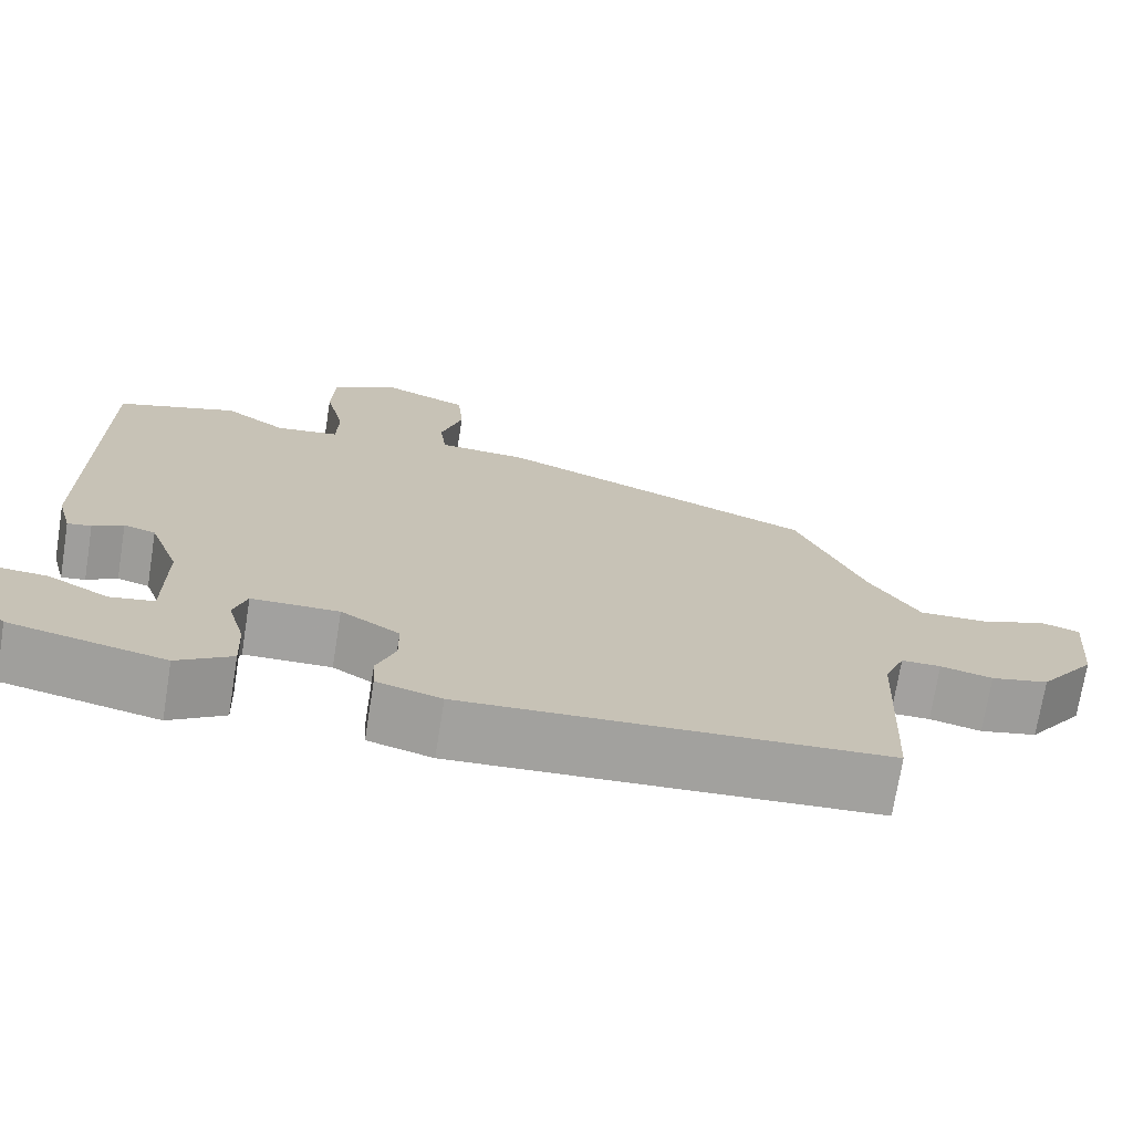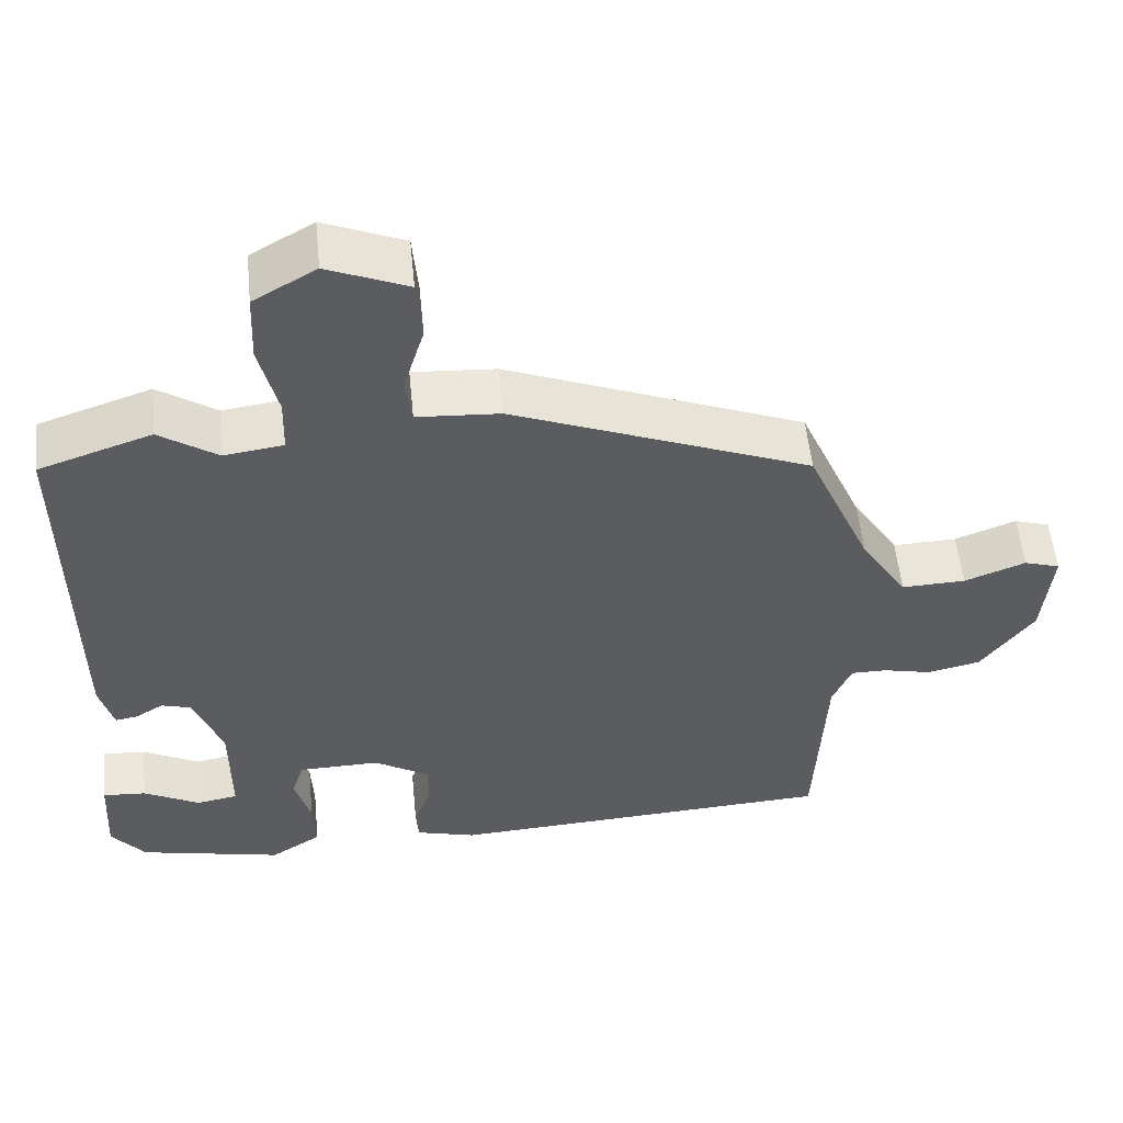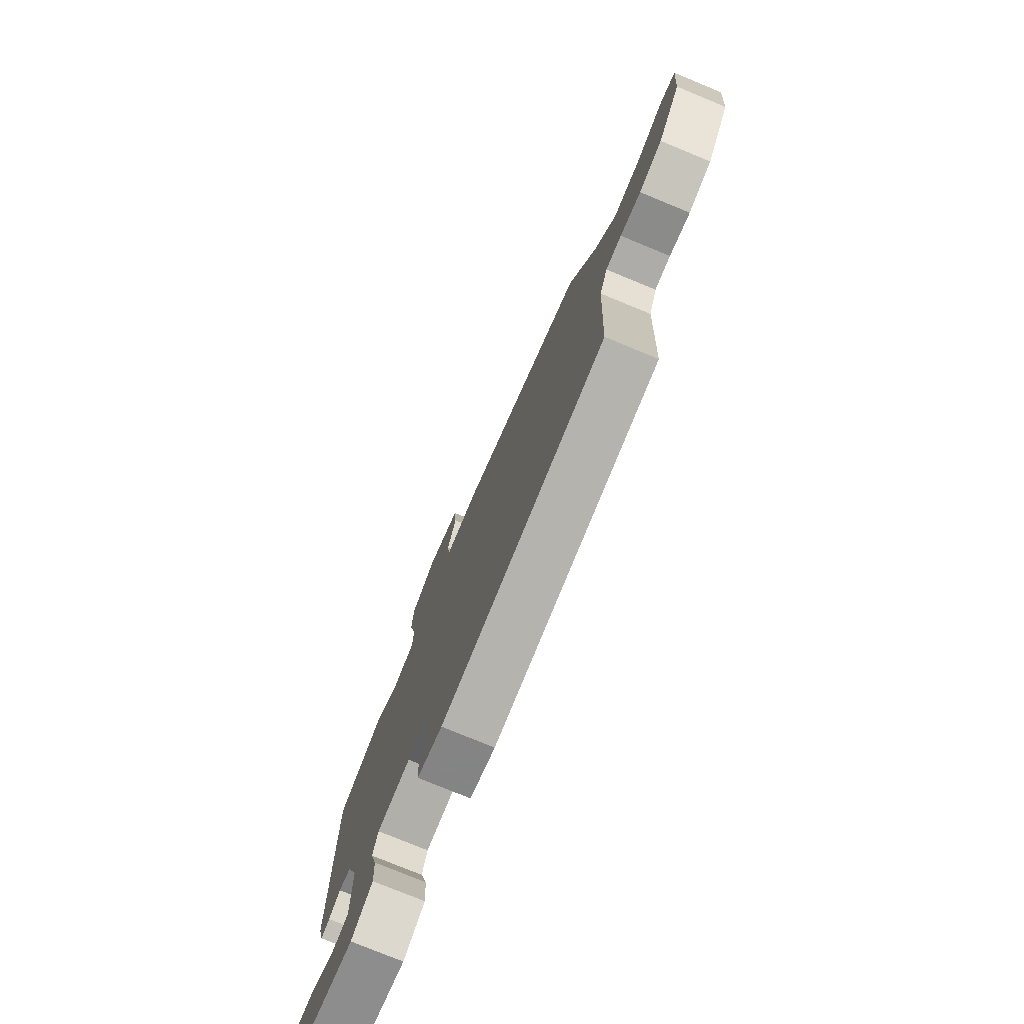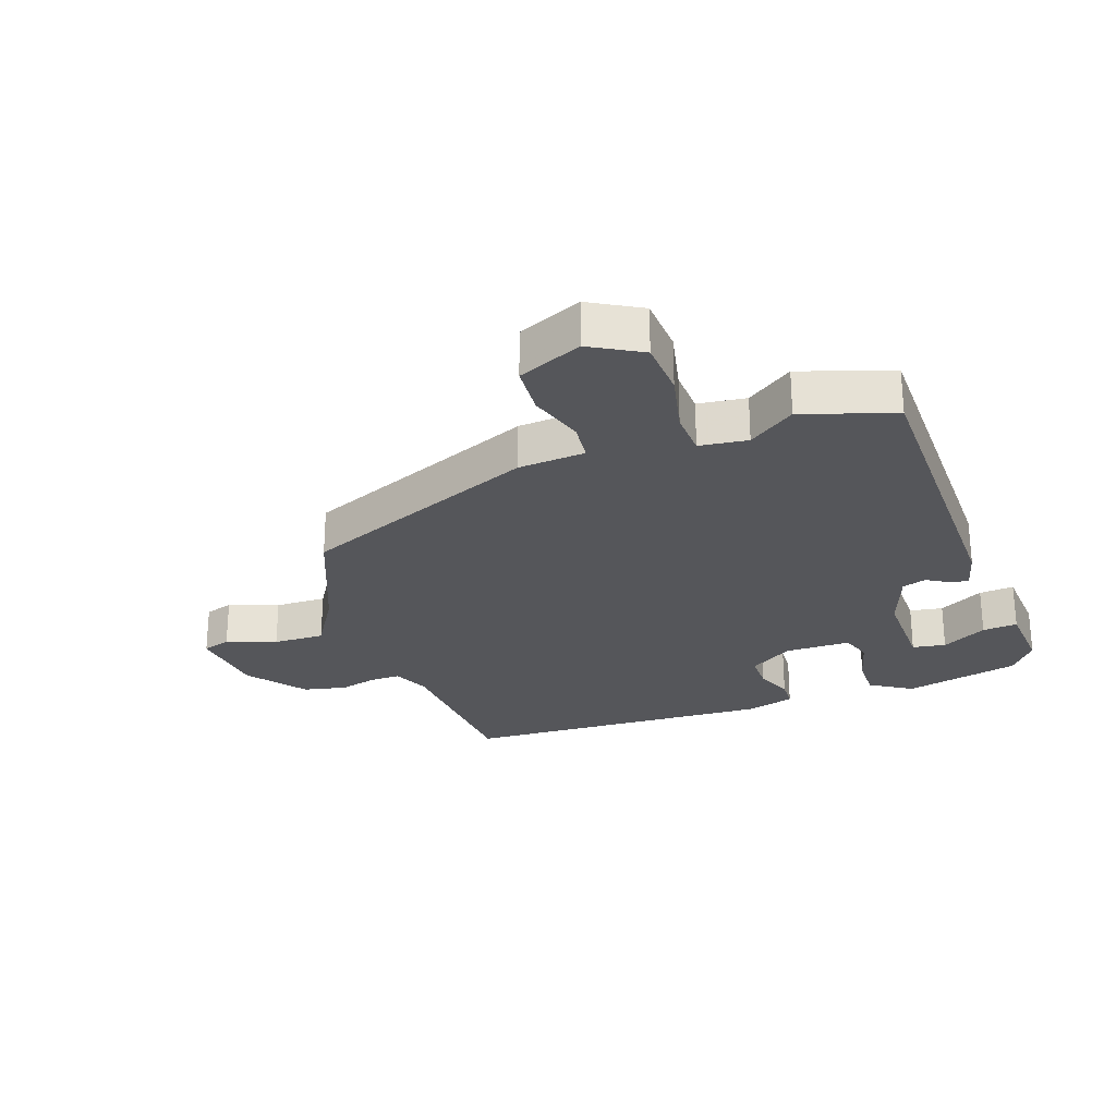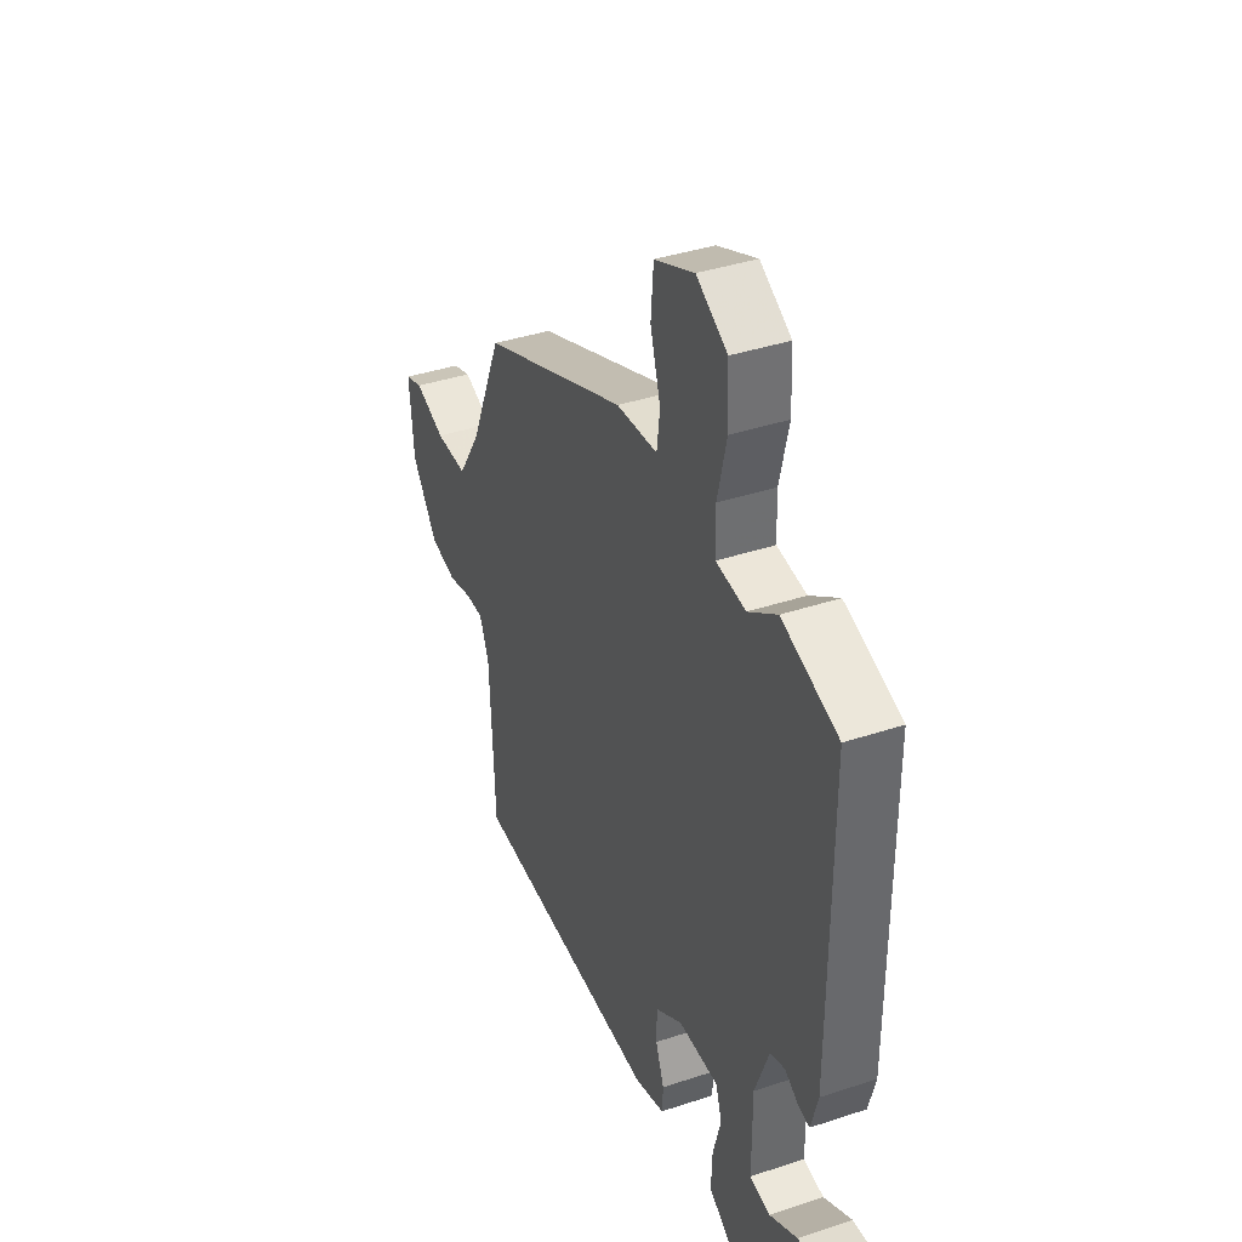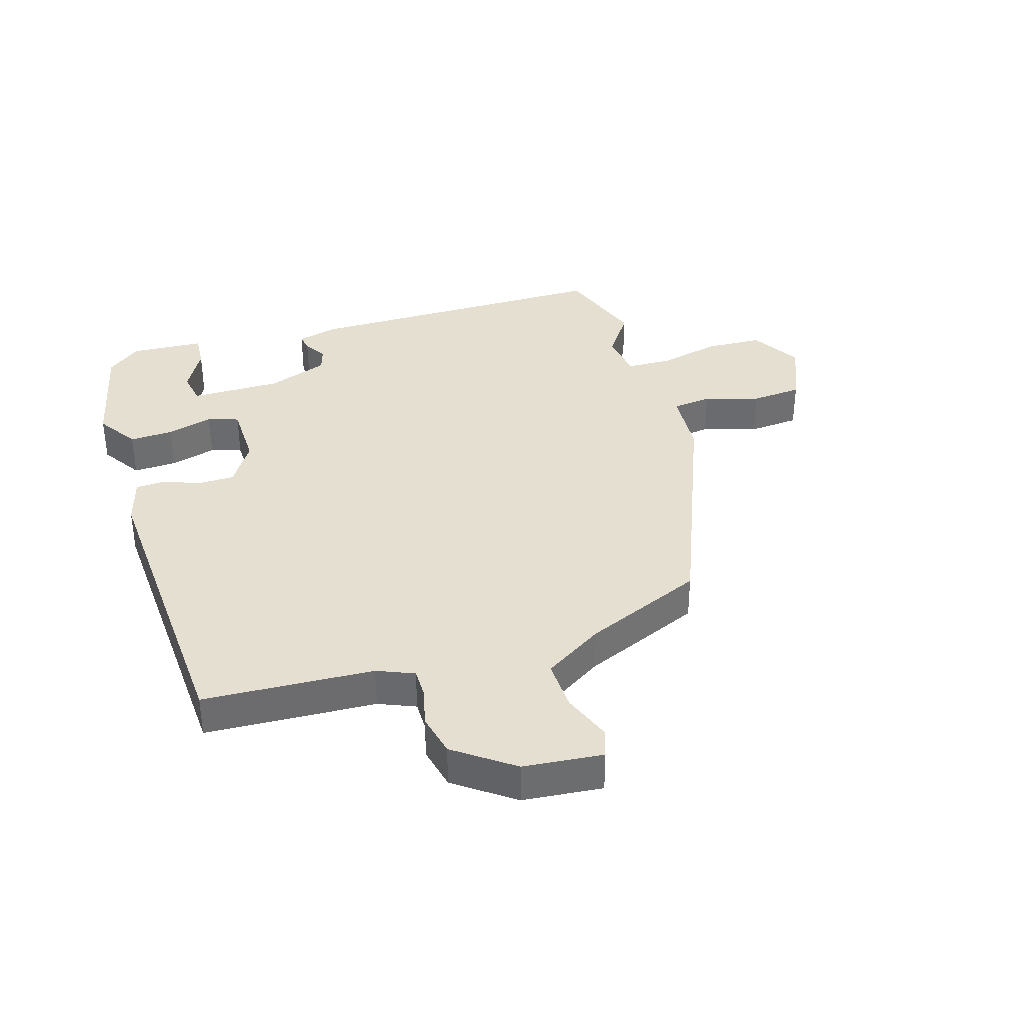
<metadata>
{"format":"obj","ext":"obj","renderer":"f3d","projection":"perspective","resolution":1024,"background":"white","views":[{"elev":-72.3,"azim":170.9,"up":"+Z"},{"elev":54.9,"azim":174.3,"up":"+Z"},{"elev":-76.9,"azim":-112.4,"up":"+Z"},{"elev":-26.1,"azim":20.3,"up":"+Y"},{"elev":38.7,"azim":67.3,"up":"+Z"},{"elev":36.6,"azim":-106.9,"up":"+Y"}]}
</metadata>
<code>
v -0.51 0.07 -0.455
v -0.523 0.07 -0.177
v -0.548 0.07 -0.117
v -0.596 0.07 -0.117
v -0.659 0.07 -0.132
v -0.729 0.07 -0.116
v -0.798 0.07 -0.021
v -0.81 0.07 0.109
v -0.763 0.07 0.124
v -0.683 0.07 0.093
v -0.599 0.07 0.09
v -0.538 0.07 0.186
v -0.454 0.07 0.381
v -0.064 0.07 0.537
v 0.045 0.07 0.544
v 0.053 0.07 0.608
v 0.026 0.07 0.698
v 0.033 0.07 0.781
v 0.138 0.07 0.825
v 0.22 0.07 0.777
v 0.224 0.07 0.684
v 0.2 0.07 0.583
v 0.202 0.07 0.509
v 0.28 0.07 0.498
v 0.356 0.07 0.55
v 0.504 0.07 0.499
v 0.502 0.07 -0.011
v 0.484 0.07 -0.078
v 0.455 0.07 -0.073
v 0.418 0.07 -0.05
v 0.379 0.07 -0.062
v 0.342 0.07 -0.162
v 0.342 0.07 -0.31
v 0.396 0.07 -0.32
v 0.47 0.07 -0.28
v 0.527 0.07 -0.276
v 0.534 0.07 -0.395
v 0.489 0.07 -0.451
v 0.3 0.07 -0.493
v 0.233 0.07 -0.449
v 0.236 0.07 -0.378
v 0.257 0.07 -0.303
v 0.241 0.07 -0.252
v 0.134 0.07 -0.25
v 0.062 0.07 -0.295
v 0.061 0.07 -0.355
v 0.084 0.07 -0.415
v 0.081 0.07 -0.463
v 0.002 0.07 -0.485
v -0.51 0 -0.455
v -0.523 0 -0.177
v -0.548 0 -0.117
v -0.596 0 -0.117
v -0.659 0 -0.132
v -0.729 0 -0.116
v -0.798 0 -0.021
v -0.81 0 0.109
v -0.763 0 0.124
v -0.683 0 0.093
v -0.599 0 0.09
v -0.538 0 0.186
v -0.454 0 0.381
v -0.064 0 0.537
v 0.045 0 0.544
v 0.053 0 0.608
v 0.026 0 0.698
v 0.033 0 0.781
v 0.138 0 0.825
v 0.22 0 0.777
v 0.224 0 0.684
v 0.2 0 0.583
v 0.202 0 0.509
v 0.28 0 0.498
v 0.356 0 0.55
v 0.504 0 0.499
v 0.502 0 -0.011
v 0.484 0 -0.078
v 0.455 0 -0.073
v 0.418 0 -0.05
v 0.379 0 -0.062
v 0.342 0 -0.162
v 0.342 0 -0.31
v 0.396 0 -0.32
v 0.47 0 -0.28
v 0.527 0 -0.276
v 0.534 0 -0.395
v 0.489 0 -0.451
v 0.3 0 -0.493
v 0.233 0 -0.449
v 0.236 0 -0.378
v 0.257 0 -0.303
v 0.241 0 -0.252
v 0.134 0 -0.25
v 0.062 0 -0.295
v 0.061 0 -0.355
v 0.084 0 -0.415
v 0.081 0 -0.463
v 0.002 0 -0.485
f 46 47 48 49
f 45 46 49 1
f 44 45 1 2
f 43 44 2 3
f 39 40 41 42
f 37 38 39 42
f 34 35 36 37
f 33 34 37 42
f 32 33 42 43
f 27 28 29 30
f 27 30 31
f 24 25 26 27
f 23 24 27 31
f 19 20 21 22
f 19 22 23
f 16 17 18 19
f 15 16 19 23
f 12 13 14 15
f 11 12 15 23
f 7 8 9 10
f 7 10 11
f 4 5 6 7
f 3 4 7 11
f 23 31 32 43
f 3 11 23 43
f 98 97 96 95
f 50 98 95 94
f 51 50 94 93
f 52 51 93 92
f 91 90 89 88
f 91 88 87 86
f 86 85 84 83
f 91 86 83 82
f 92 91 82 81
f 79 78 77 76
f 80 79 76
f 76 75 74 73
f 80 76 73 72
f 71 70 69 68
f 72 71 68
f 68 67 66 65
f 72 68 65 64
f 64 63 62 61
f 72 64 61 60
f 59 58 57 56
f 60 59 56
f 56 55 54 53
f 60 56 53 52
f 92 81 80 72
f 92 72 60 52
f 1 50 51 2
f 2 51 52 3
f 3 52 53 4
f 4 53 54 5
f 5 54 55 6
f 6 55 56 7
f 7 56 57 8
f 8 57 58 9
f 9 58 59 10
f 10 59 60 11
f 11 60 61 12
f 12 61 62 13
f 13 62 63 14
f 14 63 64 15
f 15 64 65 16
f 16 65 66 17
f 17 66 67 18
f 18 67 68 19
f 19 68 69 20
f 20 69 70 21
f 21 70 71 22
f 22 71 72 23
f 23 72 73 24
f 24 73 74 25
f 25 74 75 26
f 26 75 76 27
f 27 76 77 28
f 28 77 78 29
f 29 78 79 30
f 30 79 80 31
f 31 80 81 32
f 32 81 82 33
f 33 82 83 34
f 34 83 84 35
f 35 84 85 36
f 36 85 86 37
f 37 86 87 38
f 38 87 88 39
f 39 88 89 40
f 40 89 90 41
f 41 90 91 42
f 42 91 92 43
f 43 92 93 44
f 44 93 94 45
f 45 94 95 46
f 46 95 96 47
f 47 96 97 48
f 48 97 98 49
f 49 98 50 1

</code>
